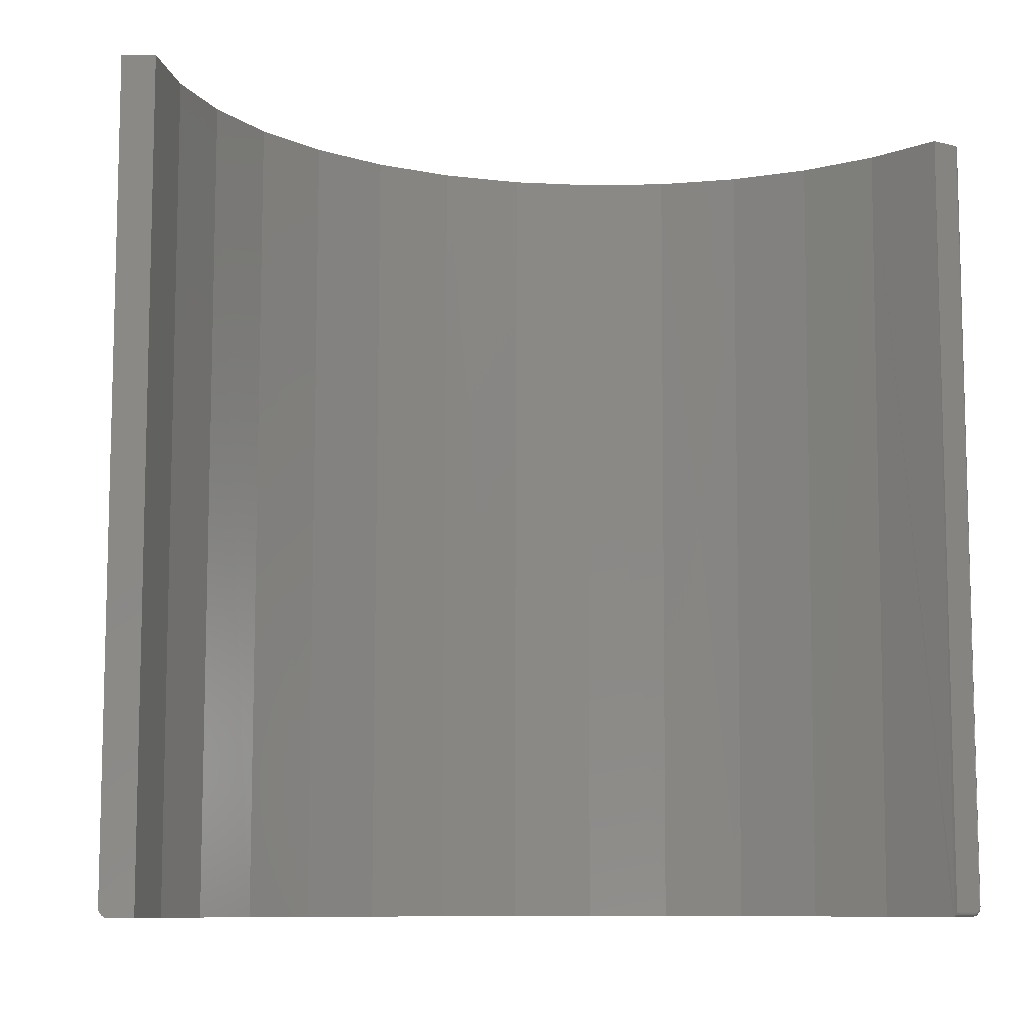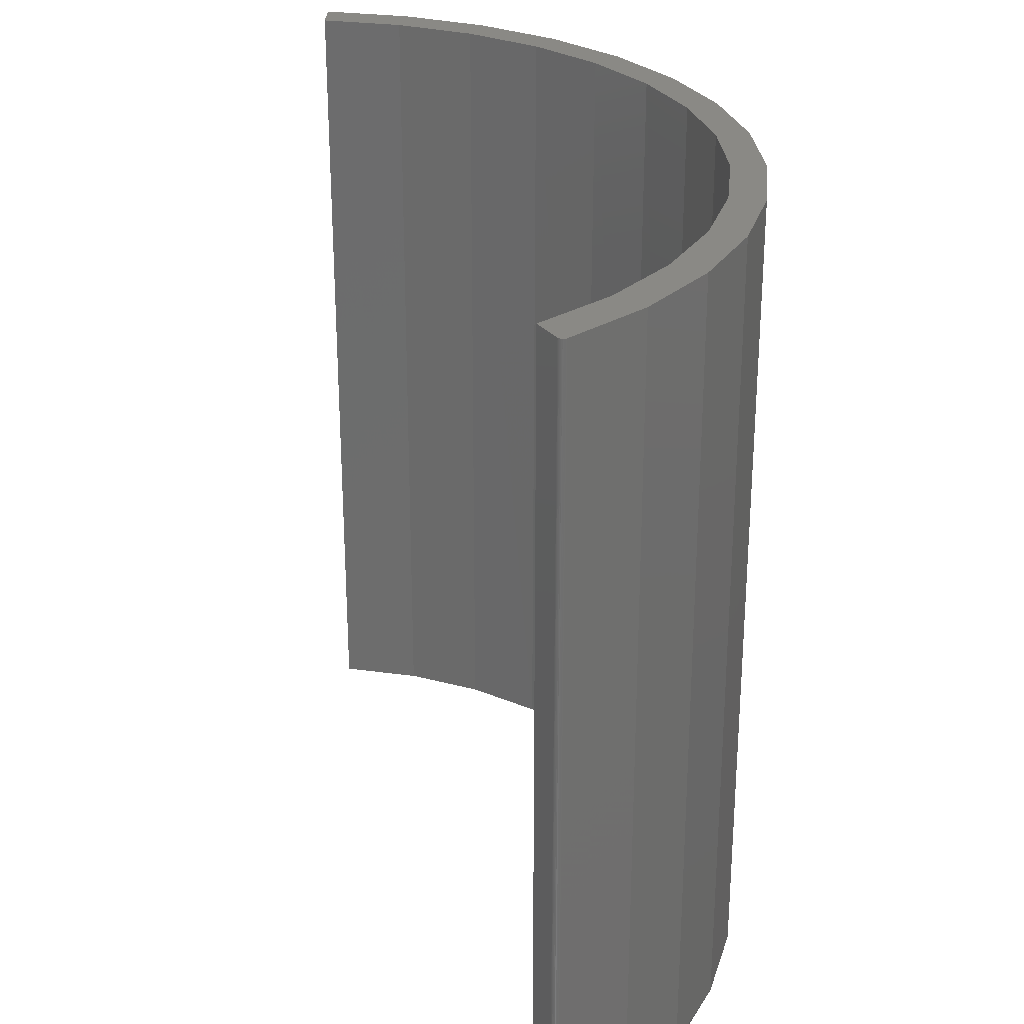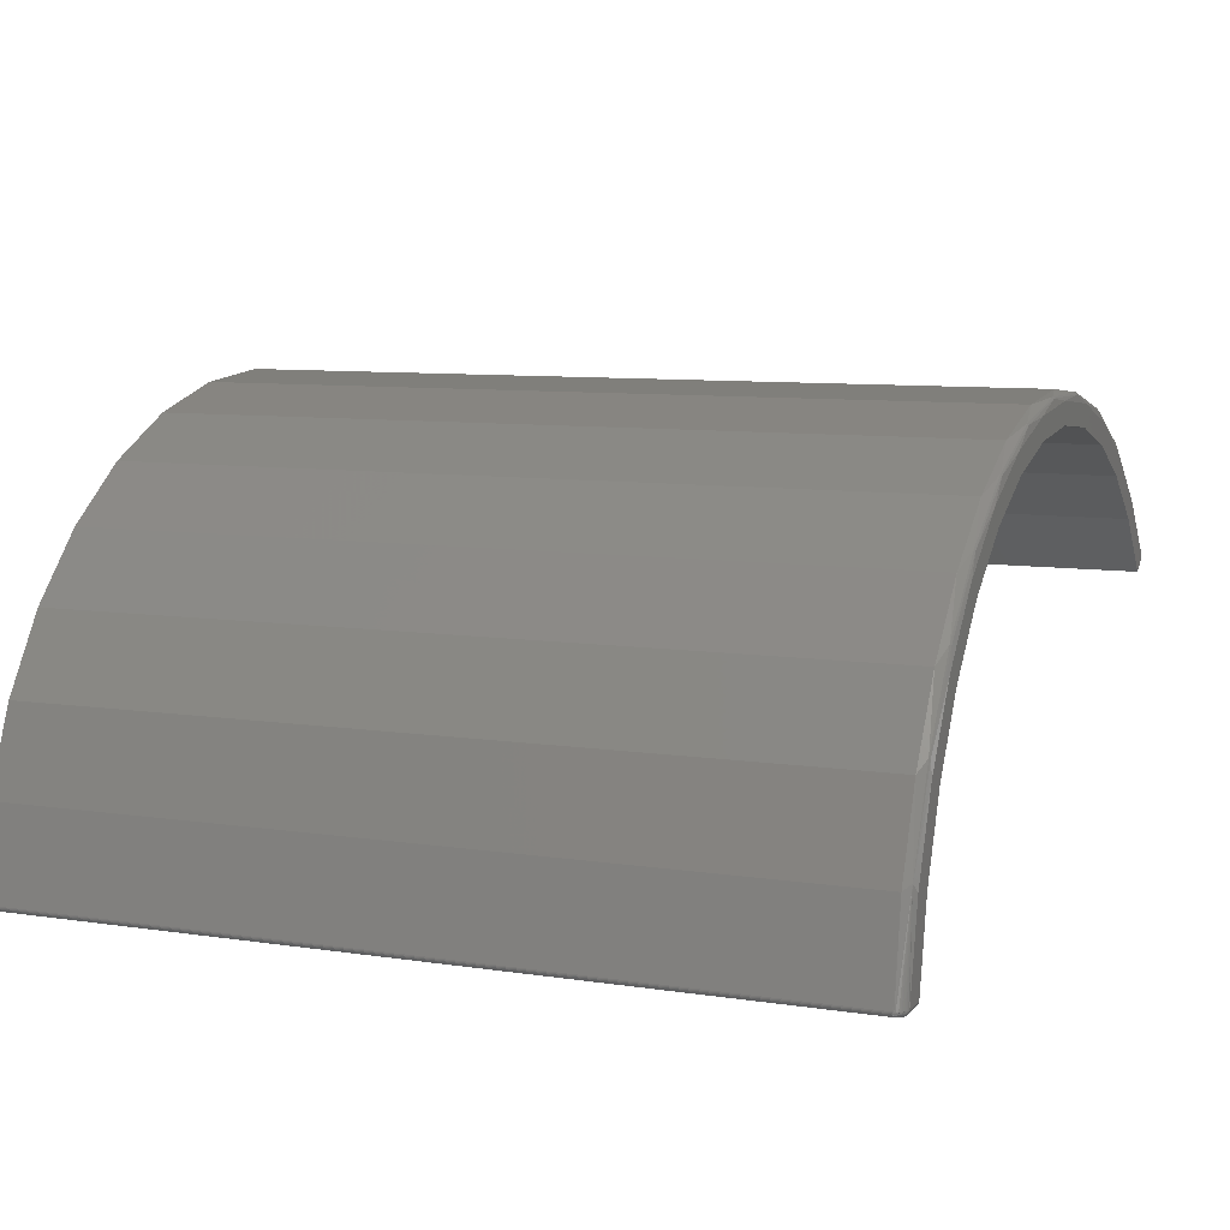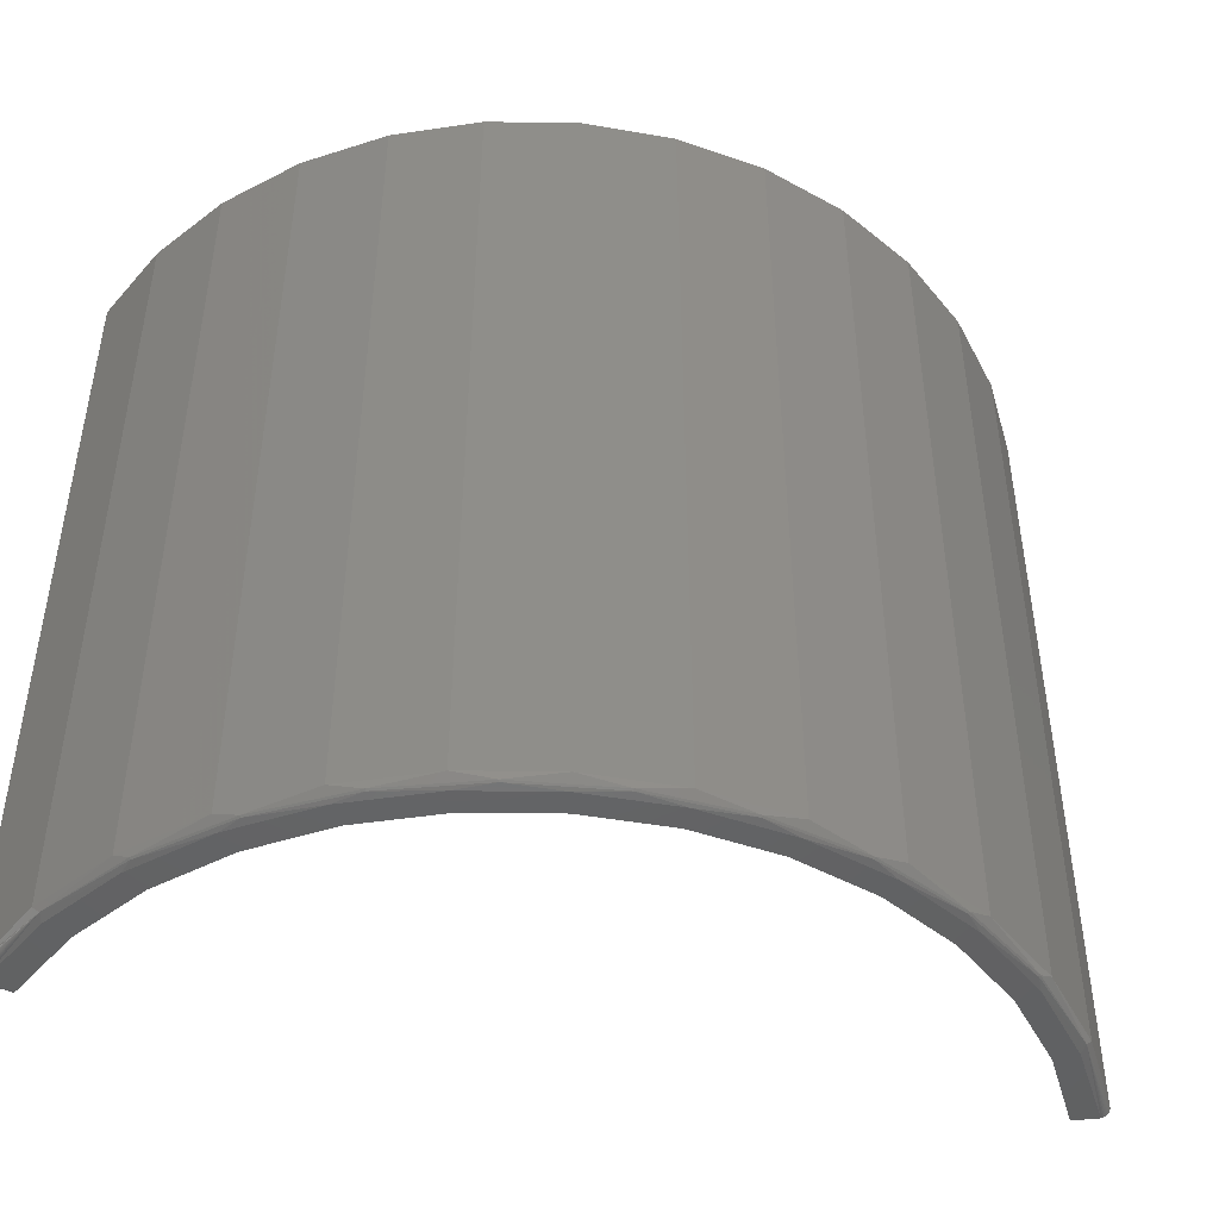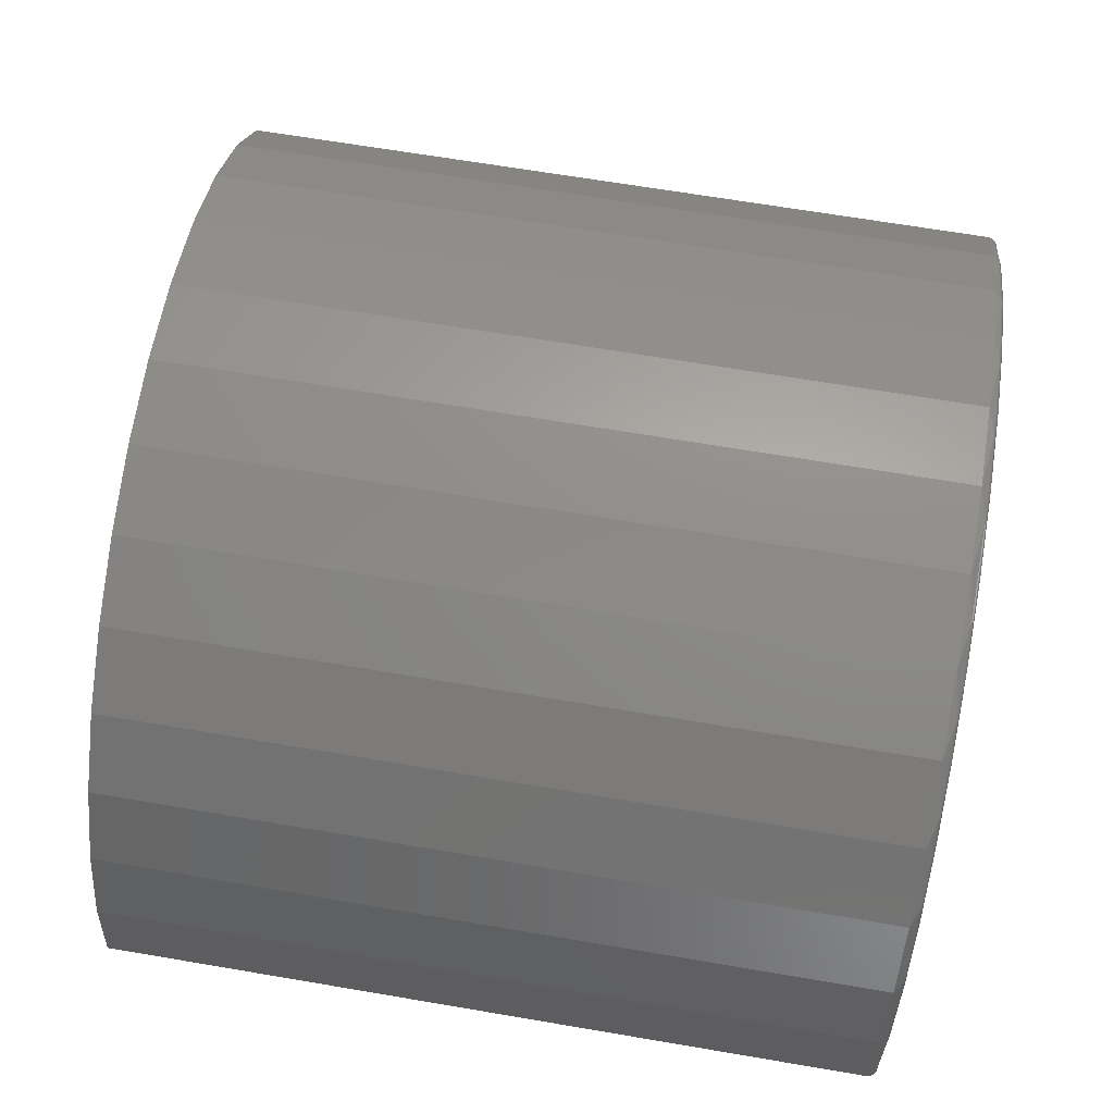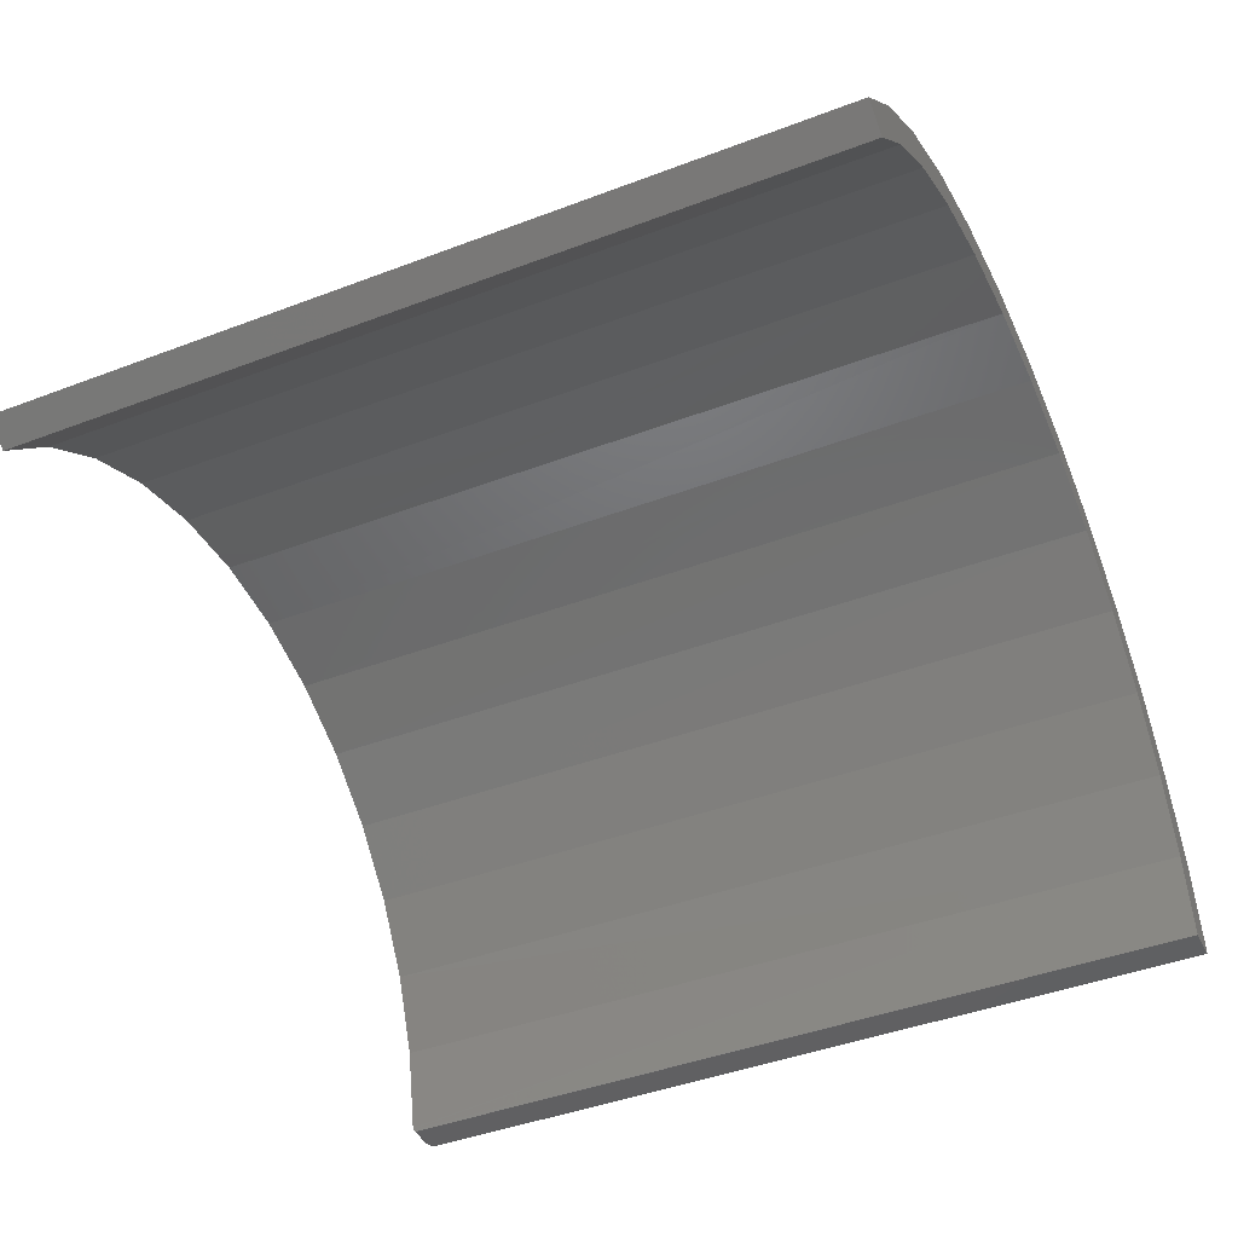
<metadata>
{"format":"stl","ext":"stl","renderer":"f3d","projection":"perspective","resolution":1024,"background":"white","views":[{"elev":-9.3,"azim":-34.2,"up":"+Z"},{"elev":28.2,"azim":58.9,"up":"+Z"},{"elev":8.7,"azim":112.2,"up":"+Y"},{"elev":-46.4,"azim":153.2,"up":"+Z"},{"elev":67.7,"azim":99.6,"up":"+Y"},{"elev":-43.4,"azim":-65.8,"up":"+Y"}]}
</metadata>
<code>
# stl→obj: 162 verts, 320 faces
v 0.5826 0.4466 -0.6328
v 0.5682 0.4779 -0.6302
v 0.6522 0.3573 -0.6302
v 0.655 0.3339 -0.6328
v 0.6543 0.3585 -0.6282
v 0.5952 0.4558 -0.6172
v 0.6691 0.3406 -0.6172
v 0.491 0.5442 -0.6328
v 0.4622 0.5796 -0.6302
v 0.57 0.4794 -0.6282
v 0.5016 0.5557 -0.6172
v 0.3832 0.6237 -0.6328
v 0.3383 0.6585 -0.6302
v 0.4637 0.5814 -0.6282
v 0.3914 0.637 -0.6172
v 0.2628 0.6823 -0.6328
v 0.2013 0.7116 -0.6302
v 0.3394 0.6606 -0.6282
v 0.2683 0.6969 -0.6172
v 0.1338 0.7182 -0.6328
v 0.05661 0.7368 -0.6302
v 0.202 0.7139 -0.6282
v 0.1364 0.7336 -0.6172
v 0.0004076 0.7301 -0.6328
v -0.09025 0.7331 -0.6302
v 0.05679 0.7391 -0.6282
v 5.192e-05 0.7457 -0.6172
v -0.1329 0.7177 -0.6328
v -0.2335 0.7007 -0.6302
v -0.09054 0.7355 -0.6282
v -0.1363 0.733 -0.6172
v -0.2618 0.6814 -0.6328
v -0.3677 0.6408 -0.6302
v -0.2343 0.7029 -0.6282
v -0.268 0.6957 -0.6172
v -0.382 0.6223 -0.6328
v -0.3689 0.6429 -0.6282
v -0.3908 0.6352 -0.6172
v -0.5807 0.4444 -0.6328
v -0.5828 0.4458 -0.6326
v -0.4895 0.5424 -0.6328
v 0.749 0.07993 -0.6172
v 0.7489 0.07992 -0.6189
v 0.721 0.2139 -0.6172
v -0.489 0.5575 -0.6282
v -0.5913 0.4515 -0.6263
v -0.5924 0.4522 -0.6242
v -0.5931 0.4527 -0.6219
v -0.5936 0.453 -0.6195
v -0.5938 0.4531 -0.6172
v -0.5006 0.5534 -0.6172
v -0.5848 0.4471 -0.632
v -0.5867 0.4484 -0.6311
v -0.5884 0.4496 -0.6298
v -0.59 0.4506 -0.6282
v 0.7132 0.2234 -0.6282
v 0.7487 0.07991 -0.6206
v 0.7482 0.07988 -0.6223
v 0.7475 0.07984 -0.6239
v 0.7467 0.0798 -0.6254
v 0.7457 0.07974 -0.6268
v 0.7446 0.07967 -0.6281
v 0.7433 0.0796 -0.6293
v 0.742 0.07952 -0.6303
v 0.7405 0.07944 -0.6311
v 0.7389 0.07935 -0.6318
v 0.7372 0.07925 -0.6323
v 0.7355 0.07915 -0.6327
v 0.7334 0.07903 -0.6328
v 0.7058 0.2101 -0.6328
v -0.001216 0.6959 -0.6328
v -0.1275 0.6841 -0.6328
v -0.2495 0.6496 -0.6328
v -0.3633 0.5935 -0.6328
v -0.465 0.5178 -0.6328
v -0.5513 0.4248 -0.6328
v 0.1251 0.6847 -0.6328
v 0.2473 0.6507 -0.6328
v 0.3613 0.5952 -0.6328
v 0.4634 0.5199 -0.6328
v 0.5501 0.4273 -0.6328
v 0.6186 0.3206 -0.6328
v 0.6666 0.2032 -0.6328
v 0.6926 0.07903 -0.6328
v -0.5938 0.4531 0.6328
v -0.5006 0.5534 0.6328
v -0.3908 0.6352 0.6328
v -0.268 0.6957 0.6328
v -0.1363 0.733 0.6328
v 5.192e-05 0.7457 0.6328
v 0.1364 0.7336 0.6328
v 0.2683 0.6969 0.6328
v 0.3914 0.637 0.6328
v 0.5016 0.5557 0.6328
v 0.5952 0.4558 0.6328
v 0.6691 0.3406 0.6328
v 0.721 0.2139 0.6328
v 0.749 0.07993 0.6328
v 0.6934 0.07122 -0.625
v 0.7384 0.07122 -0.6232
v 0.7401 0.07122 -0.6213
v 0.7334 0.07122 -0.625
v 0.7413 0.07122 -0.6172
v 0.7411 0.07122 -0.6189
v 0.7362 0.07122 -0.6245
v 0.6934 0.07122 0.6328
v 0.7413 0.07122 0.6328
v 0.001807 0.6959 0.6328
v 0.1287 0.684 0.6328
v 0.7454 0.07242 0.6328
v 0.7427 0.07135 0.6328
v 0.7441 0.07176 0.6328
v 0.6687 0.1962 0.6328
v 0.7466 0.07331 0.6328
v 0.7476 0.0744 0.6328
v 0.7483 0.07565 0.6328
v 0.7488 0.07702 0.6328
v 0.7491 0.07847 0.6328
v 0.6216 0.3146 0.6328
v -0.3623 0.5942 0.6328
v -0.2478 0.6503 0.6328
v -0.1251 0.6846 0.6328
v -0.5513 0.4248 0.6328
v -0.4646 0.5182 0.6328
v 0.2513 0.6492 0.6328
v 0.3655 0.5926 0.6328
v 0.4674 0.5162 0.6328
v 0.5538 0.4225 0.6328
v 0.6933 0.07269 -0.6296
v 0.6934 0.07158 -0.6274
v 0.6928 0.07661 -0.6324
v 0.6931 0.07442 -0.6313
v 0.7334 0.07751 -0.6327
v 0.7334 0.07469 -0.6315
v 0.7334 0.07351 -0.6305
v 0.7334 0.07253 -0.6293
v 0.7334 0.07181 -0.628
v 0.7334 0.07604 -0.6322
v 0.7334 0.07137 -0.6265
v 0.7459 0.07273 -0.6172
v 0.7429 0.07139 -0.6172
v 0.7445 0.0719 -0.6172
v 0.7491 0.07828 -0.6172
v 0.7487 0.07667 -0.6172
v 0.7481 0.07517 -0.6172
v 0.7471 0.07383 -0.6172
v 0.7376 0.07134 -0.6254
v 0.7413 0.07135 -0.622
v 0.7382 0.07172 -0.6266
v 0.7388 0.07233 -0.6278
v 0.7425 0.07175 -0.6228
v 0.7436 0.0724 -0.6235
v 0.7446 0.07327 -0.6241
v 0.7393 0.07316 -0.6288
v 0.7454 0.07434 -0.6246
v 0.7397 0.07418 -0.6296
v 0.7461 0.07557 -0.625
v 0.7401 0.07536 -0.6303
v 0.7465 0.07693 -0.6252
v 0.7403 0.07666 -0.6308
v 0.7404 0.07803 -0.6311
v 0.7467 0.07835 -0.6254
f 1 2 3
f 1 3 4
f 5 6 7
f 8 9 2
f 8 2 1
f 10 11 6
f 10 6 5
f 12 13 9
f 12 9 8
f 14 15 11
f 14 11 10
f 16 17 13
f 16 13 12
f 18 19 15
f 18 15 14
f 20 21 17
f 20 17 16
f 22 23 19
f 22 19 18
f 24 25 21
f 24 21 20
f 26 27 23
f 26 23 22
f 28 29 25
f 28 25 24
f 30 31 27
f 30 27 26
f 32 33 29
f 32 29 28
f 34 35 31
f 34 31 30
f 36 33 32
f 37 38 35
f 37 35 34
f 39 40 41
f 42 43 44
f 45 46 47
f 45 47 48
f 45 48 49
f 45 49 50
f 45 50 51
f 45 51 38
f 45 38 37
f 45 37 33
f 45 33 36
f 45 36 41
f 45 41 40
f 45 40 52
f 45 52 53
f 45 53 54
f 45 54 55
f 45 55 46
f 56 43 57
f 56 57 58
f 56 58 59
f 56 59 60
f 56 60 61
f 56 61 62
f 56 62 63
f 56 63 64
f 56 64 65
f 56 65 66
f 56 66 67
f 56 67 68
f 56 68 69
f 56 69 70
f 56 70 4
f 56 4 3
f 56 3 5
f 56 5 7
f 56 7 44
f 56 44 43
f 5 3 10
f 10 3 2
f 10 2 14
f 14 2 9
f 14 9 18
f 18 9 13
f 18 13 22
f 22 13 17
f 22 17 26
f 26 17 21
f 26 21 30
f 30 21 25
f 30 25 34
f 34 25 29
f 34 29 37
f 37 29 33
f 28 71 72
f 72 32 28
f 32 72 73
f 73 36 32
f 24 20 28
f 71 28 20
f 73 74 36
f 36 74 75
f 36 75 41
f 41 75 76
f 41 76 39
f 71 20 77
f 77 20 16
f 77 16 78
f 78 16 12
f 78 12 79
f 79 12 8
f 79 8 80
f 80 8 1
f 80 1 81
f 81 1 4
f 81 4 82
f 82 4 70
f 82 70 83
f 83 70 69
f 83 69 84
f 50 85 51
f 51 85 86
f 51 86 38
f 38 86 87
f 38 87 35
f 35 87 88
f 35 88 31
f 31 88 89
f 31 89 27
f 27 89 90
f 27 90 23
f 23 90 91
f 23 91 19
f 19 91 92
f 19 92 15
f 15 92 93
f 15 93 11
f 11 93 94
f 11 94 6
f 6 94 95
f 6 95 7
f 7 95 96
f 7 96 44
f 44 96 97
f 44 97 42
f 42 97 98
f 99 100 101
f 99 102 100
f 103 101 104
f 102 105 100
f 106 99 101
f 106 101 103
f 106 103 107
f 89 91 90
f 92 108 109
f 110 106 107
f 110 107 111
f 110 111 112
f 113 106 110
f 113 110 114
f 113 114 115
f 113 115 116
f 113 116 117
f 113 117 118
f 113 118 98
f 113 98 97
f 113 97 96
f 113 96 119
f 86 120 87
f 87 120 121
f 87 121 88
f 88 121 122
f 88 122 108
f 85 123 86
f 86 123 124
f 86 124 120
f 92 91 108
f 108 91 89
f 108 89 88
f 92 109 93
f 93 109 125
f 93 125 94
f 94 125 126
f 94 126 95
f 95 126 127
f 95 127 128
f 128 119 95
f 95 119 96
f 129 130 99
f 106 131 132
f 106 132 129
f 106 129 99
f 113 119 82
f 113 82 83
f 113 83 84
f 113 84 131
f 113 131 106
f 71 122 72
f 72 122 121
f 72 121 73
f 73 121 120
f 73 120 74
f 74 120 124
f 74 124 75
f 75 124 123
f 75 123 76
f 122 71 108
f 108 71 77
f 108 77 109
f 109 77 78
f 109 78 125
f 125 78 79
f 125 79 126
f 126 79 80
f 126 80 127
f 127 80 81
f 127 81 128
f 128 81 82
f 128 82 119
f 84 133 131
f 84 69 133
f 132 134 135
f 132 135 129
f 129 135 136
f 129 136 137
f 129 137 130
f 134 132 138
f 138 132 131
f 138 131 133
f 102 99 139
f 139 99 130
f 139 130 137
f 112 140 110
f 107 103 111
f 111 103 141
f 111 141 112
f 112 141 142
f 112 142 140
f 42 98 143
f 143 98 118
f 143 118 144
f 144 118 117
f 144 117 145
f 145 117 116
f 145 116 146
f 146 116 115
f 146 115 140
f 140 115 114
f 140 114 110
f 139 147 102
f 147 105 102
f 100 105 147
f 148 100 147
f 139 149 147
f 137 149 139
f 150 149 137
f 136 150 137
f 104 141 103
f 141 104 101
f 148 141 101
f 140 142 151
f 152 140 151
f 152 153 140
f 148 101 100
f 149 151 147
f 149 152 151
f 150 152 149
f 150 153 152
f 154 153 150
f 154 155 153
f 156 155 154
f 156 157 155
f 158 157 156
f 158 159 157
f 160 159 158
f 133 69 68
f 133 68 67
f 133 67 66
f 133 66 65
f 133 65 161
f 162 42 143
f 162 143 159
f 162 159 160
f 162 160 161
f 162 161 60
f 162 60 59
f 162 59 58
f 162 58 57
f 162 57 43
f 162 43 42
f 161 65 64
f 161 64 63
f 161 63 62
f 161 62 61
f 161 61 60
f 150 136 154
f 154 136 135
f 154 135 156
f 156 135 134
f 156 134 158
f 158 134 138
f 158 138 160
f 160 138 133
f 160 133 161
f 147 151 148
f 148 151 142
f 148 142 141
f 143 144 159
f 159 144 145
f 159 145 157
f 157 145 146
f 157 146 155
f 155 146 140
f 155 140 153
f 123 50 47
f 123 85 50
f 50 49 47
f 47 49 48
f 40 54 52
f 52 54 53
f 39 76 123
f 39 123 47
f 39 47 46
f 39 46 55
f 39 55 54
f 39 54 40

</code>
